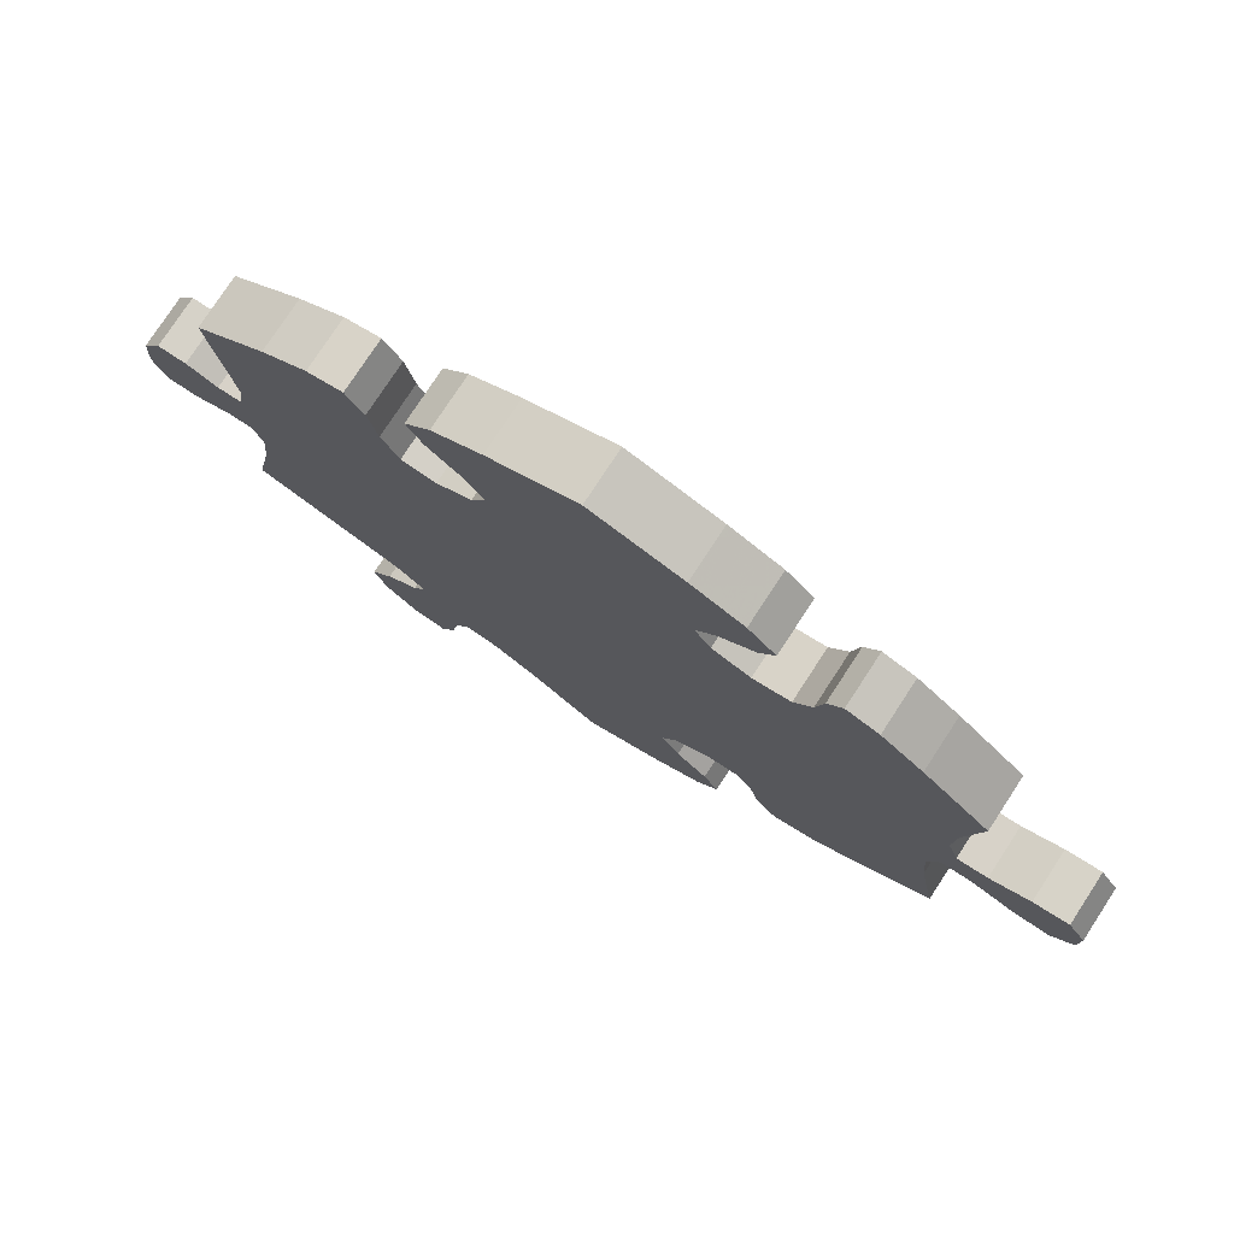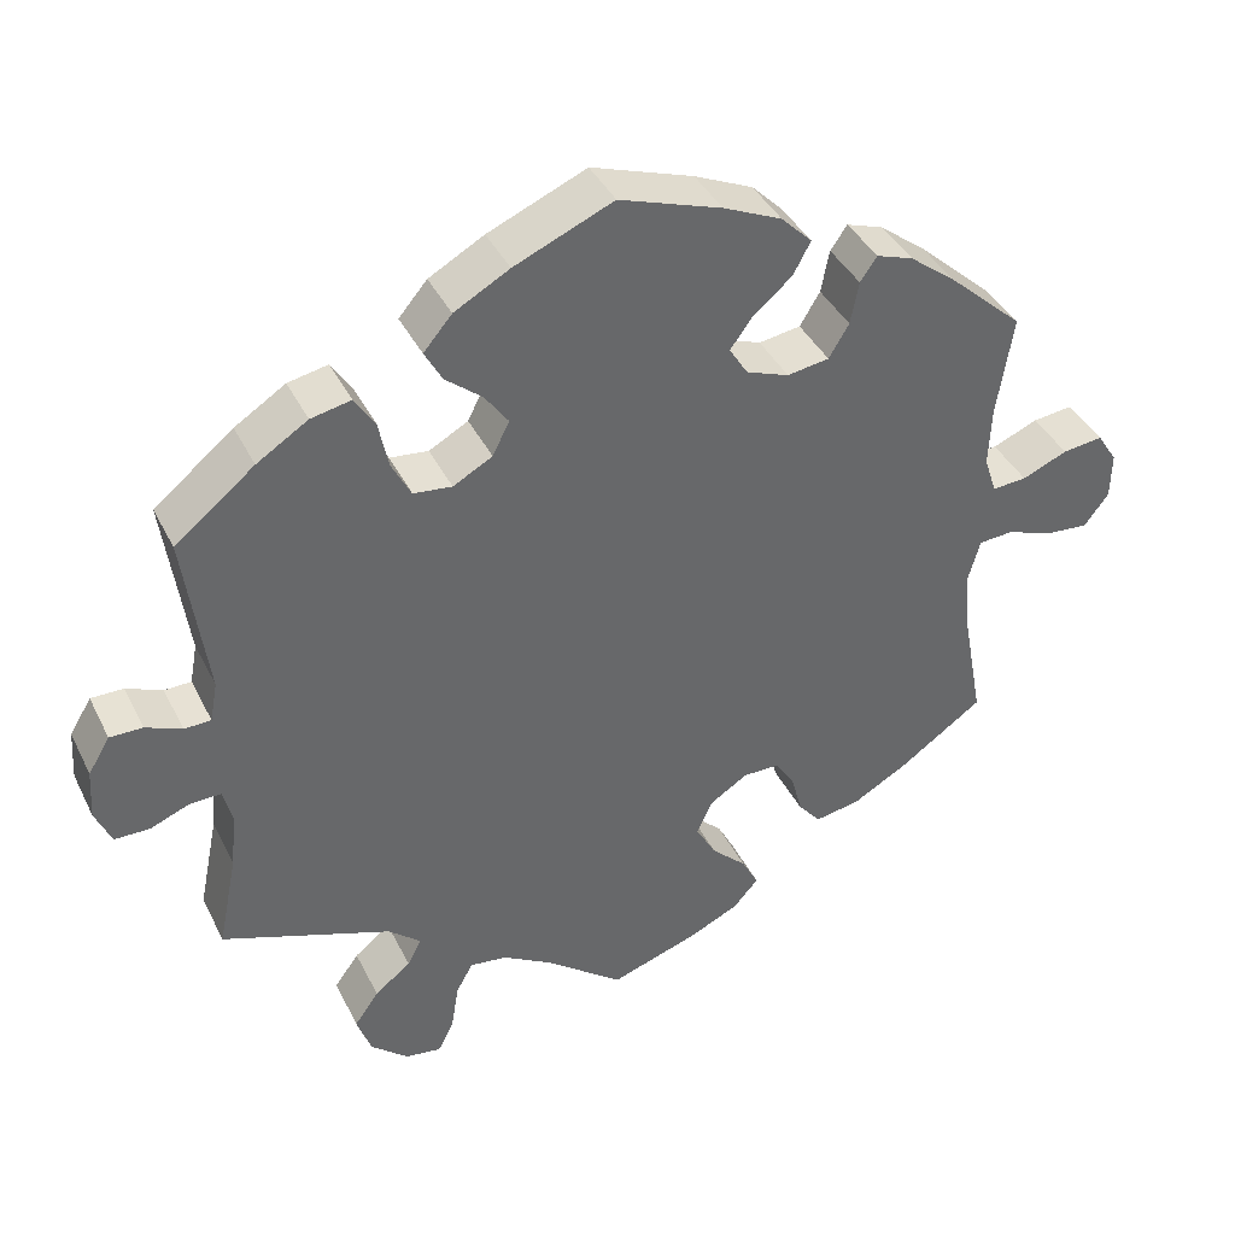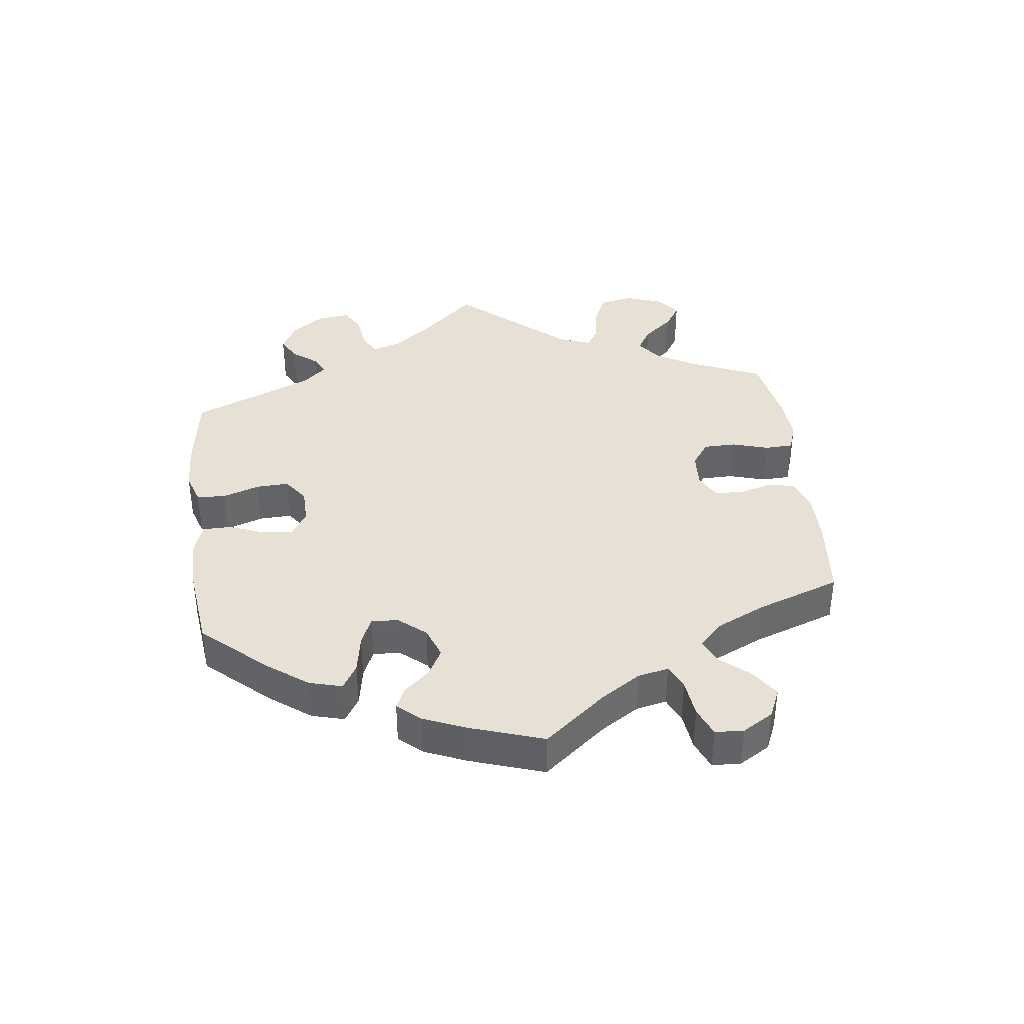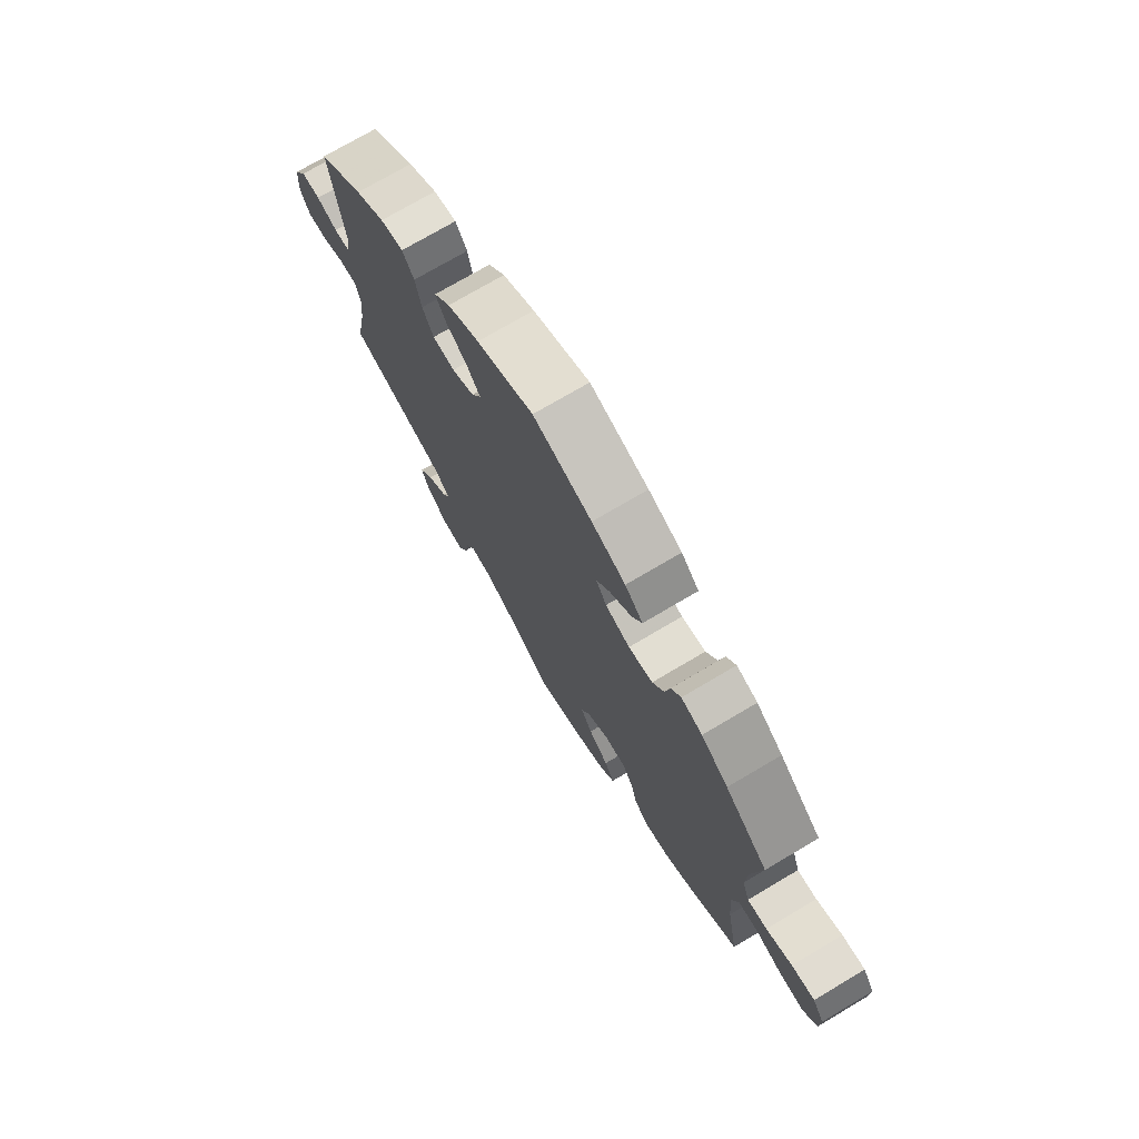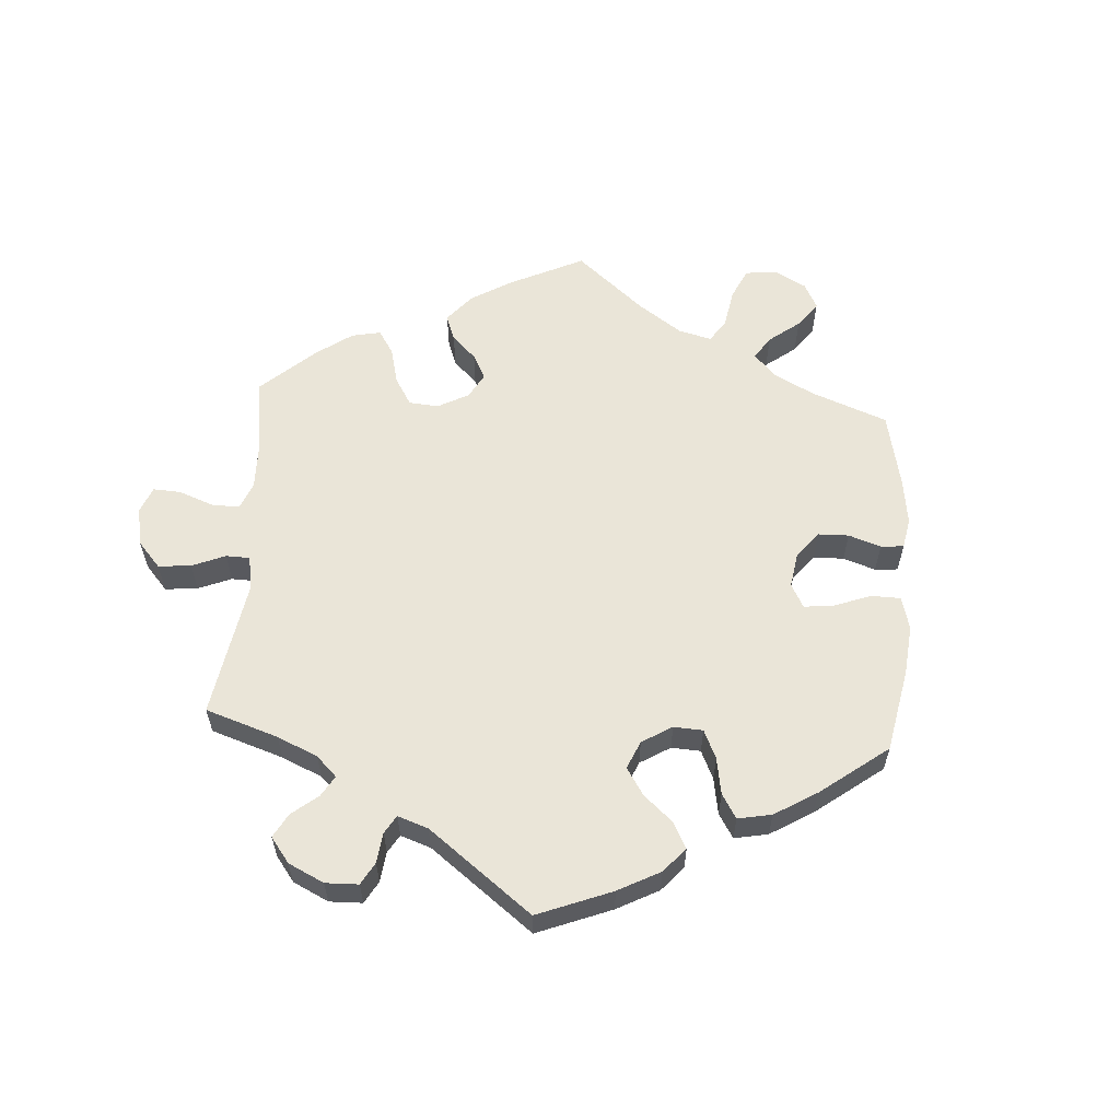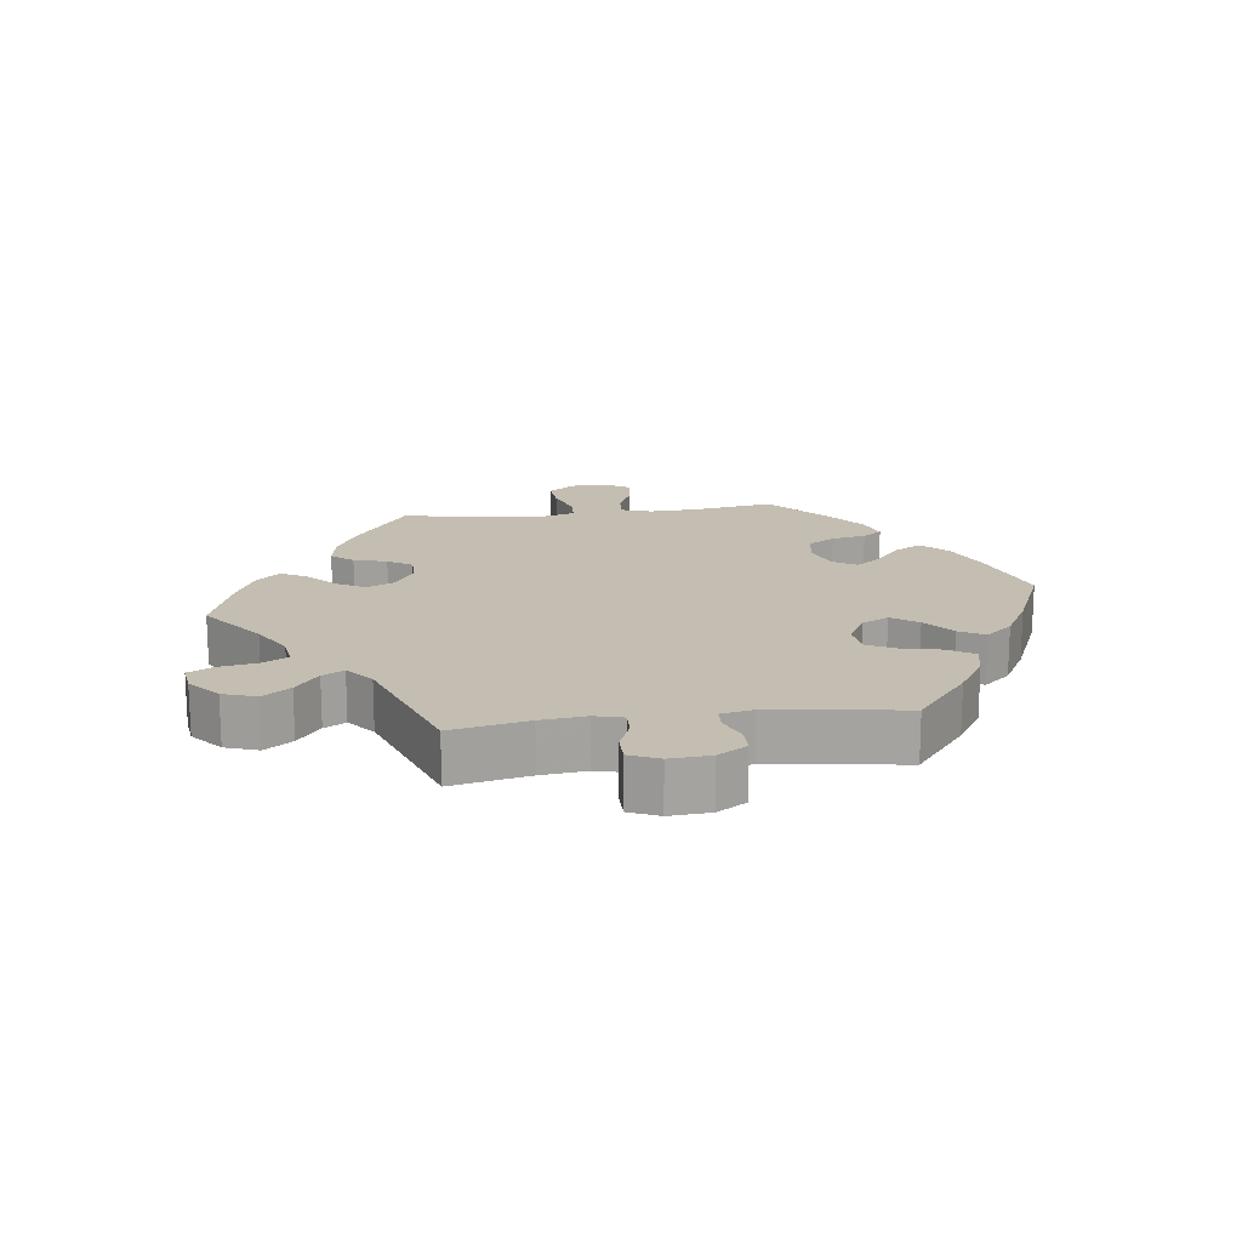
<metadata>
{"format":"obj","ext":"obj","renderer":"f3d","projection":"perspective","resolution":1024,"background":"white","views":[{"elev":77.5,"azim":33.2,"up":"+Z"},{"elev":39.7,"azim":-24.4,"up":"+Z"},{"elev":39.3,"azim":53.1,"up":"+Y"},{"elev":73.6,"azim":59.4,"up":"+Z"},{"elev":59.4,"azim":-56.4,"up":"+Y"},{"elev":17.2,"azim":-97.3,"up":"+Y"}]}
</metadata>
<code>
v 0.482 0.07 0.169
v 0.479 0.07 0.098
v 0.494 0.07 0.053
v 0.535 0.07 0.056
v 0.589 0.07 0.079
v 0.637 0.07 0.085
v 0.661 0.07 0.048
v 0.66 0.07 -0.007
v 0.631 0.07 -0.046
v 0.58 0.07 -0.042
v 0.524 0.07 -0.022
v 0.483 0.07 -0.025
v 0.469 0.07 -0.075
v 0.476 0.07 -0.155
v 0.501 0.07 -0.288
v 0.4 0.07 -0.359
v 0.335 0.07 -0.396
v 0.281 0.07 -0.406
v 0.254 0.07 -0.374
v 0.241 0.07 -0.325
v 0.218 0.07 -0.289
v 0.174 0.07 -0.289
v 0.129 0.07 -0.318
v 0.11 0.07 -0.359
v 0.134 0.07 -0.402
v 0.176 0.07 -0.442
v 0.196 0.07 -0.48
v 0.166 0.07 -0.514
v 0.107 0.07 -0.542
v 0.001 0.07 -0.578
v -0.092 0.07 -0.506
v -0.151 0.07 -0.471
v -0.196 0.07 -0.465
v -0.216 0.07 -0.502
v -0.225 0.07 -0.558
v -0.244 0.07 -0.596
v -0.287 0.07 -0.59
v -0.332 0.07 -0.551
v -0.349 0.07 -0.502
v -0.32 0.07 -0.461
v -0.277 0.07 -0.427
v -0.26 0.07 -0.395
v -0.299 0.07 -0.362
v -0.501 0.07 -0.289
v -0.478 0.07 -0.175
v -0.471 0.07 -0.108
v -0.482 0.07 -0.066
v -0.519 0.07 -0.067
v -0.566 0.07 -0.086
v -0.608 0.07 -0.086
v -0.627 0.07 -0.042
v -0.623 0.07 0.018
v -0.597 0.07 0.061
v -0.558 0.07 0.061
v -0.515 0.07 0.043
v -0.483 0.07 0.044
v -0.474 0.07 0.092
v -0.501 0.07 0.289
v -0.406 0.07 0.366
v -0.345 0.07 0.405
v -0.297 0.07 0.415
v -0.273 0.07 0.378
v -0.261 0.07 0.32
v -0.238 0.07 0.276
v -0.192 0.07 0.271
v -0.145 0.07 0.297
v -0.125 0.07 0.337
v -0.153 0.07 0.376
v -0.197 0.07 0.412
v -0.218 0.07 0.45
v -0.184 0.07 0.49
v -0.118 0.07 0.527
v 0 0.07 0.578
v 0.122 0.07 0.537
v 0.192 0.07 0.506
v 0.229 0.07 0.469
v 0.208 0.07 0.43
v 0.162 0.07 0.391
v 0.135 0.07 0.354
v 0.157 0.07 0.319
v 0.208 0.07 0.3
v 0.258 0.07 0.308
v 0.282 0.07 0.348
v 0.292 0.07 0.399
v 0.312 0.07 0.428
v 0.356 0.07 0.413
v 0.412 0.07 0.37
v 0.501 0.07 0.29
v 0.482 0 0.169
v 0.479 0 0.098
v 0.494 0 0.053
v 0.535 0 0.056
v 0.589 0 0.079
v 0.637 0 0.085
v 0.661 0 0.048
v 0.66 0 -0.007
v 0.631 0 -0.046
v 0.58 0 -0.042
v 0.524 0 -0.022
v 0.483 0 -0.025
v 0.469 0 -0.075
v 0.476 0 -0.155
v 0.501 0 -0.288
v 0.4 0 -0.359
v 0.335 0 -0.396
v 0.281 0 -0.406
v 0.254 0 -0.374
v 0.241 0 -0.325
v 0.218 0 -0.289
v 0.174 0 -0.289
v 0.129 0 -0.318
v 0.11 0 -0.359
v 0.134 0 -0.402
v 0.176 0 -0.442
v 0.196 0 -0.48
v 0.166 0 -0.514
v 0.107 0 -0.542
v 0.001 0 -0.578
v -0.092 0 -0.506
v -0.151 0 -0.471
v -0.196 0 -0.465
v -0.216 0 -0.502
v -0.225 0 -0.558
v -0.244 0 -0.596
v -0.287 0 -0.59
v -0.332 0 -0.551
v -0.349 0 -0.502
v -0.32 0 -0.461
v -0.277 0 -0.427
v -0.26 0 -0.395
v -0.299 0 -0.362
v -0.501 0 -0.289
v -0.478 0 -0.175
v -0.471 0 -0.108
v -0.482 0 -0.066
v -0.519 0 -0.067
v -0.566 0 -0.086
v -0.608 0 -0.086
v -0.627 0 -0.042
v -0.623 0 0.018
v -0.597 0 0.061
v -0.558 0 0.061
v -0.515 0 0.043
v -0.483 0 0.044
v -0.474 0 0.092
v -0.501 0 0.289
v -0.406 0 0.366
v -0.345 0 0.405
v -0.297 0 0.415
v -0.273 0 0.378
v -0.261 0 0.32
v -0.238 0 0.276
v -0.192 0 0.271
v -0.145 0 0.297
v -0.125 0 0.337
v -0.153 0 0.376
v -0.197 0 0.412
v -0.218 0 0.45
v -0.184 0 0.49
v -0.118 0 0.527
v 0 0 0.578
v 0.122 0 0.537
v 0.192 0 0.506
v 0.229 0 0.469
v 0.208 0 0.43
v 0.162 0 0.391
v 0.135 0 0.354
v 0.157 0 0.319
v 0.208 0 0.3
v 0.258 0 0.308
v 0.282 0 0.348
v 0.292 0 0.399
v 0.312 0 0.428
v 0.356 0 0.413
v 0.412 0 0.37
v 0.501 0 0.29
f 87 88 1
f 86 87 1 2
f 83 84 85 86
f 82 83 86 2
f 81 82 2 3
f 80 81 3
f 75 76 77 78
f 75 78 79
f 74 75 79
f 73 74 79
f 72 73 79
f 71 72 79 80
f 68 69 70 71
f 67 68 71 80
f 60 61 62 63
f 60 63 64
f 57 58 59 60
f 56 57 60 64
f 52 53 54 55
f 52 55 56
f 51 52 56
f 48 49 50 51
f 47 48 51 56
f 46 47 56 64
f 43 44 45
f 42 43 45 46
f 38 39 40 41
f 38 41 42
f 37 38 42
f 34 35 36 37
f 33 34 37 42
f 32 33 42 46
f 28 29 30 31
f 25 26 27 28
f 24 25 28 31
f 23 24 31 32
f 17 18 19 20
f 17 20 21
f 14 15 16 17
f 13 14 17 21
f 12 13 21 22
f 8 9 10 11
f 8 11 12
f 7 8 12
f 4 5 6 7
f 3 4 7 12
f 66 67 80 3
f 32 46 64 65
f 23 32 65 66
f 22 23 66
f 3 12 22 66
f 89 176 175
f 90 89 175 174
f 174 173 172 171
f 90 174 171 170
f 91 90 170 169
f 91 169 168
f 166 165 164 163
f 167 166 163
f 167 163 162
f 167 162 161
f 167 161 160
f 168 167 160 159
f 159 158 157 156
f 168 159 156 155
f 151 150 149 148
f 152 151 148
f 148 147 146 145
f 152 148 145 144
f 143 142 141 140
f 144 143 140
f 144 140 139
f 139 138 137 136
f 144 139 136 135
f 152 144 135 134
f 133 132 131
f 134 133 131 130
f 129 128 127 126
f 130 129 126
f 130 126 125
f 125 124 123 122
f 130 125 122 121
f 134 130 121 120
f 119 118 117 116
f 116 115 114 113
f 119 116 113 112
f 120 119 112 111
f 108 107 106 105
f 109 108 105
f 105 104 103 102
f 109 105 102 101
f 110 109 101 100
f 99 98 97 96
f 100 99 96
f 100 96 95
f 95 94 93 92
f 100 95 92 91
f 91 168 155 154
f 153 152 134 120
f 154 153 120 111
f 154 111 110
f 154 110 100 91
f 1 89 90 2
f 2 90 91 3
f 3 91 92 4
f 4 92 93 5
f 5 93 94 6
f 6 94 95 7
f 7 95 96 8
f 8 96 97 9
f 9 97 98 10
f 10 98 99 11
f 11 99 100 12
f 12 100 101 13
f 13 101 102 14
f 14 102 103 15
f 15 103 104 16
f 16 104 105 17
f 17 105 106 18
f 18 106 107 19
f 19 107 108 20
f 20 108 109 21
f 21 109 110 22
f 22 110 111 23
f 23 111 112 24
f 24 112 113 25
f 25 113 114 26
f 26 114 115 27
f 27 115 116 28
f 28 116 117 29
f 29 117 118 30
f 30 118 119 31
f 31 119 120 32
f 32 120 121 33
f 33 121 122 34
f 34 122 123 35
f 35 123 124 36
f 36 124 125 37
f 37 125 126 38
f 38 126 127 39
f 39 127 128 40
f 40 128 129 41
f 41 129 130 42
f 42 130 131 43
f 43 131 132 44
f 44 132 133 45
f 45 133 134 46
f 46 134 135 47
f 47 135 136 48
f 48 136 137 49
f 49 137 138 50
f 50 138 139 51
f 51 139 140 52
f 52 140 141 53
f 53 141 142 54
f 54 142 143 55
f 55 143 144 56
f 56 144 145 57
f 57 145 146 58
f 58 146 147 59
f 59 147 148 60
f 60 148 149 61
f 61 149 150 62
f 62 150 151 63
f 63 151 152 64
f 64 152 153 65
f 65 153 154 66
f 66 154 155 67
f 67 155 156 68
f 68 156 157 69
f 69 157 158 70
f 70 158 159 71
f 71 159 160 72
f 72 160 161 73
f 73 161 162 74
f 74 162 163 75
f 75 163 164 76
f 76 164 165 77
f 77 165 166 78
f 78 166 167 79
f 79 167 168 80
f 80 168 169 81
f 81 169 170 82
f 82 170 171 83
f 83 171 172 84
f 84 172 173 85
f 85 173 174 86
f 86 174 175 87
f 87 175 176 88
f 88 176 89 1

</code>
